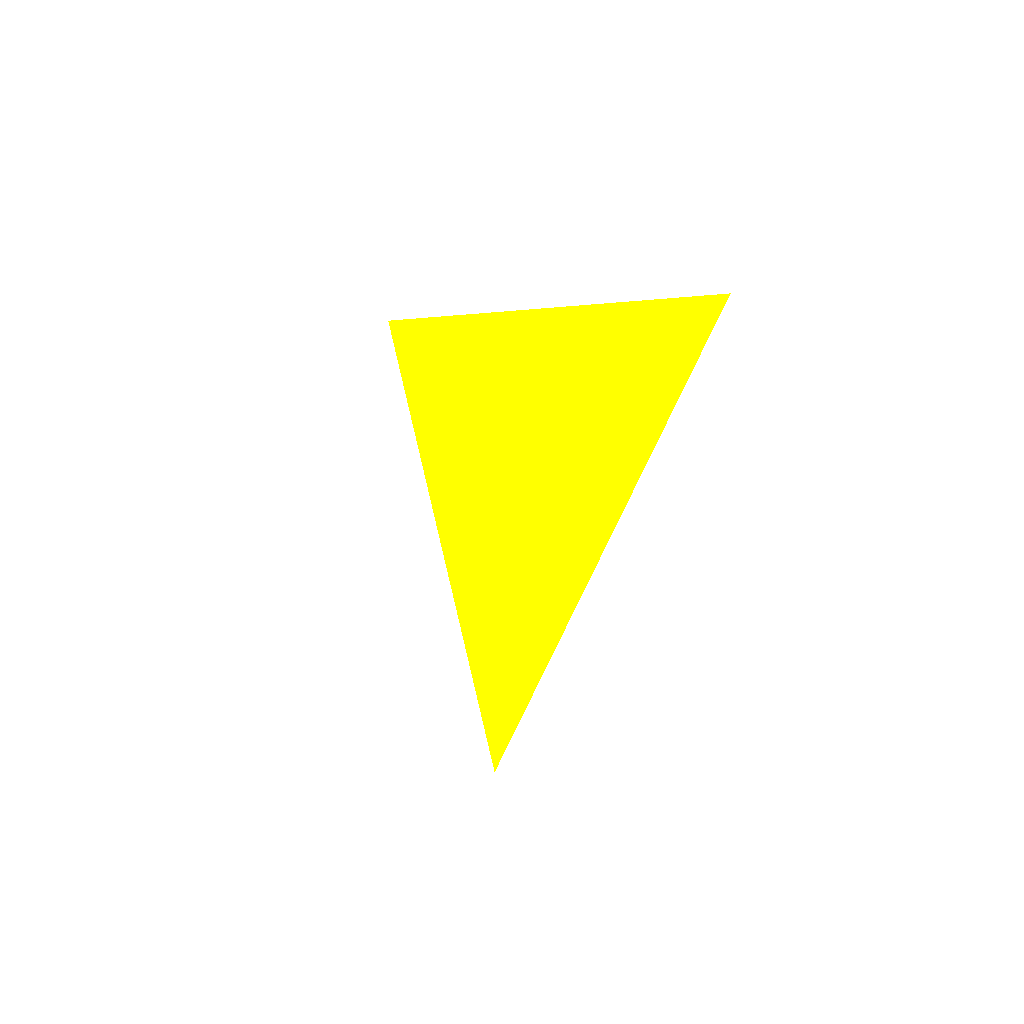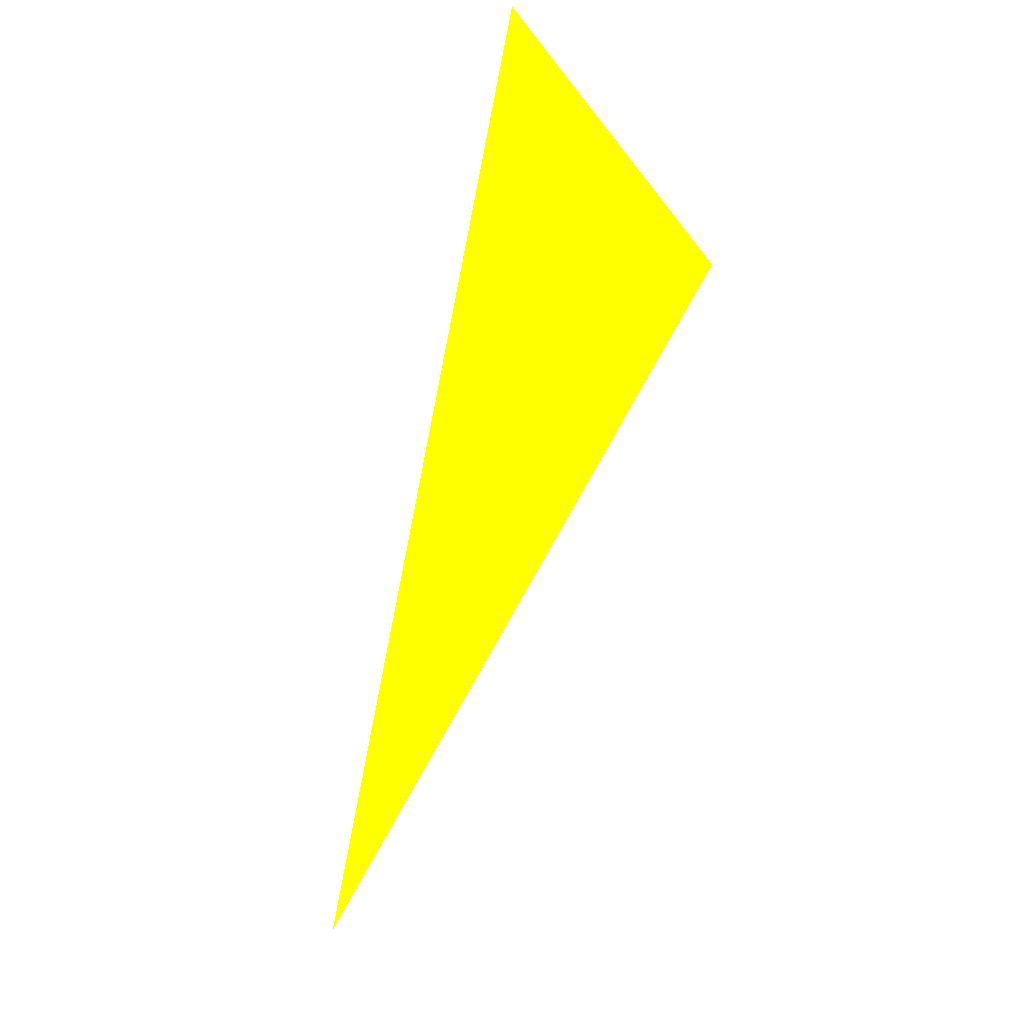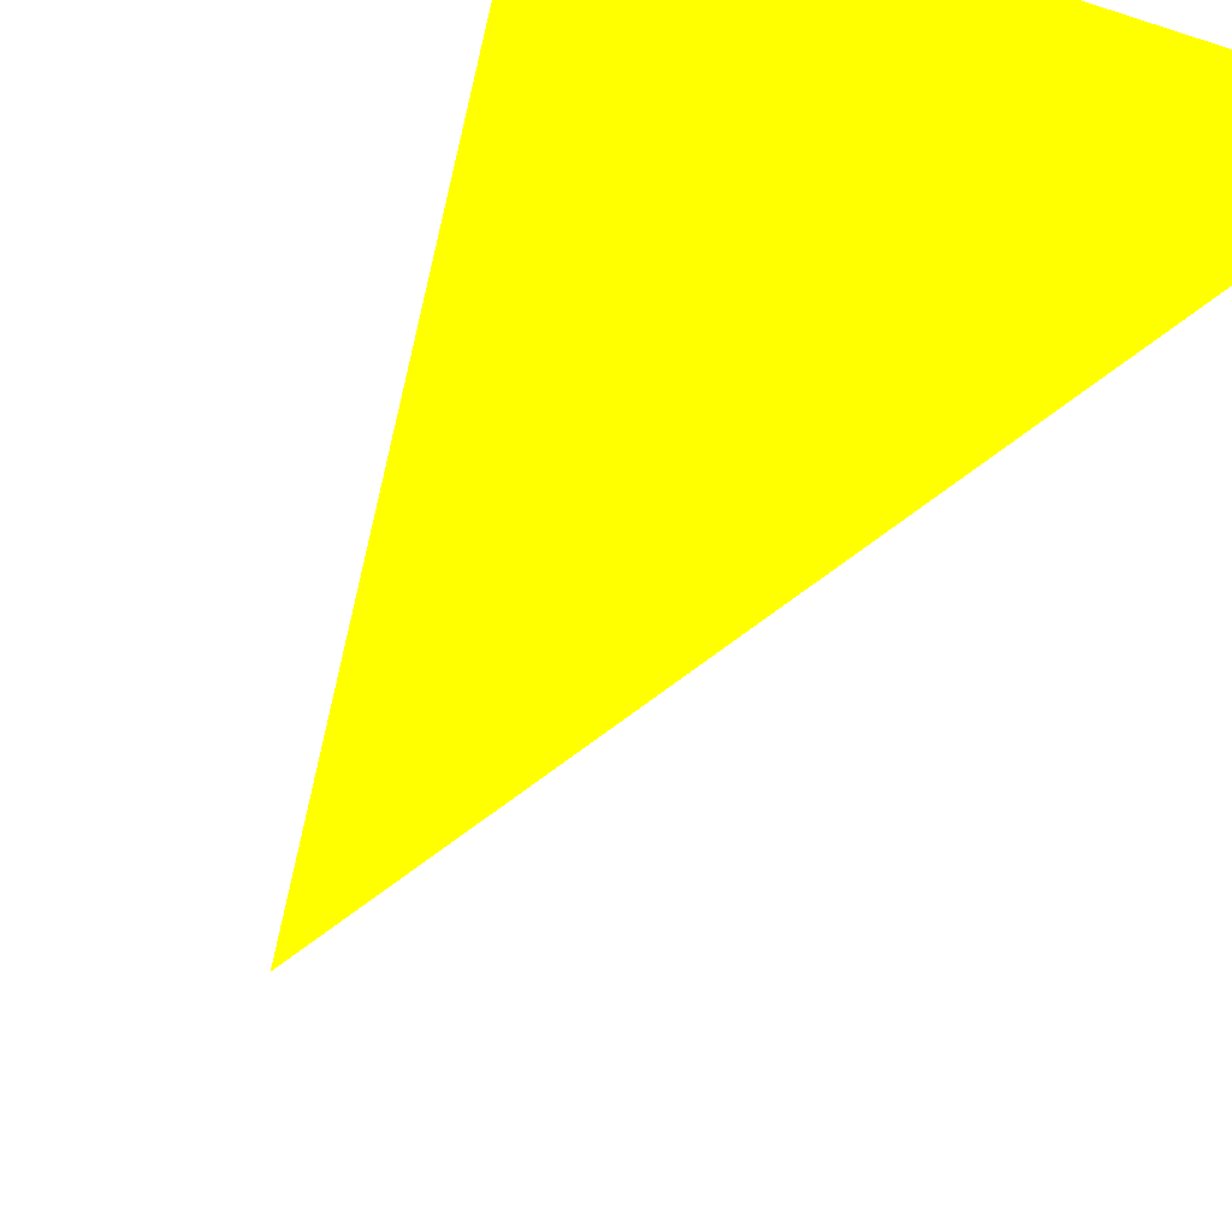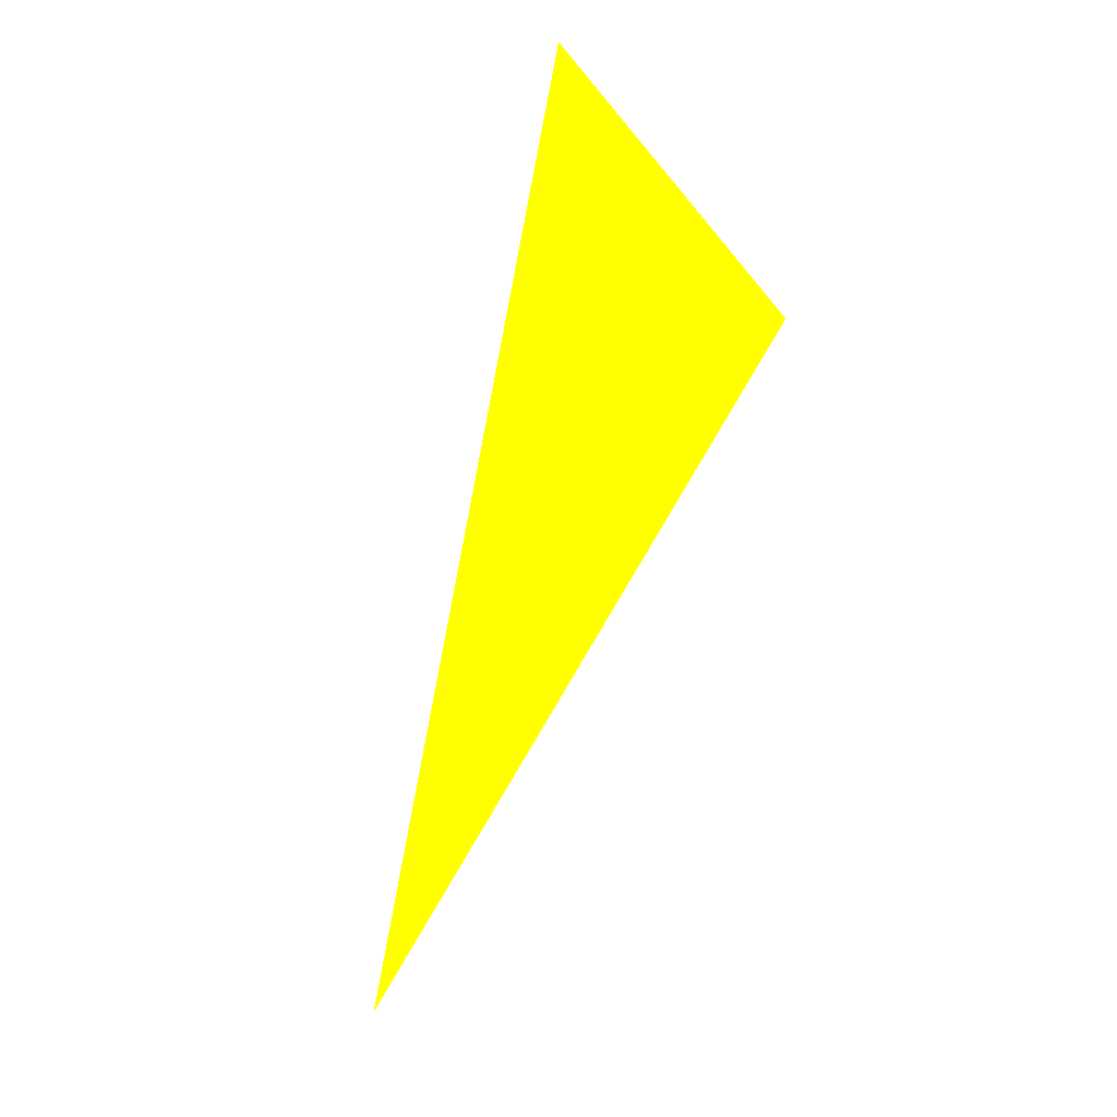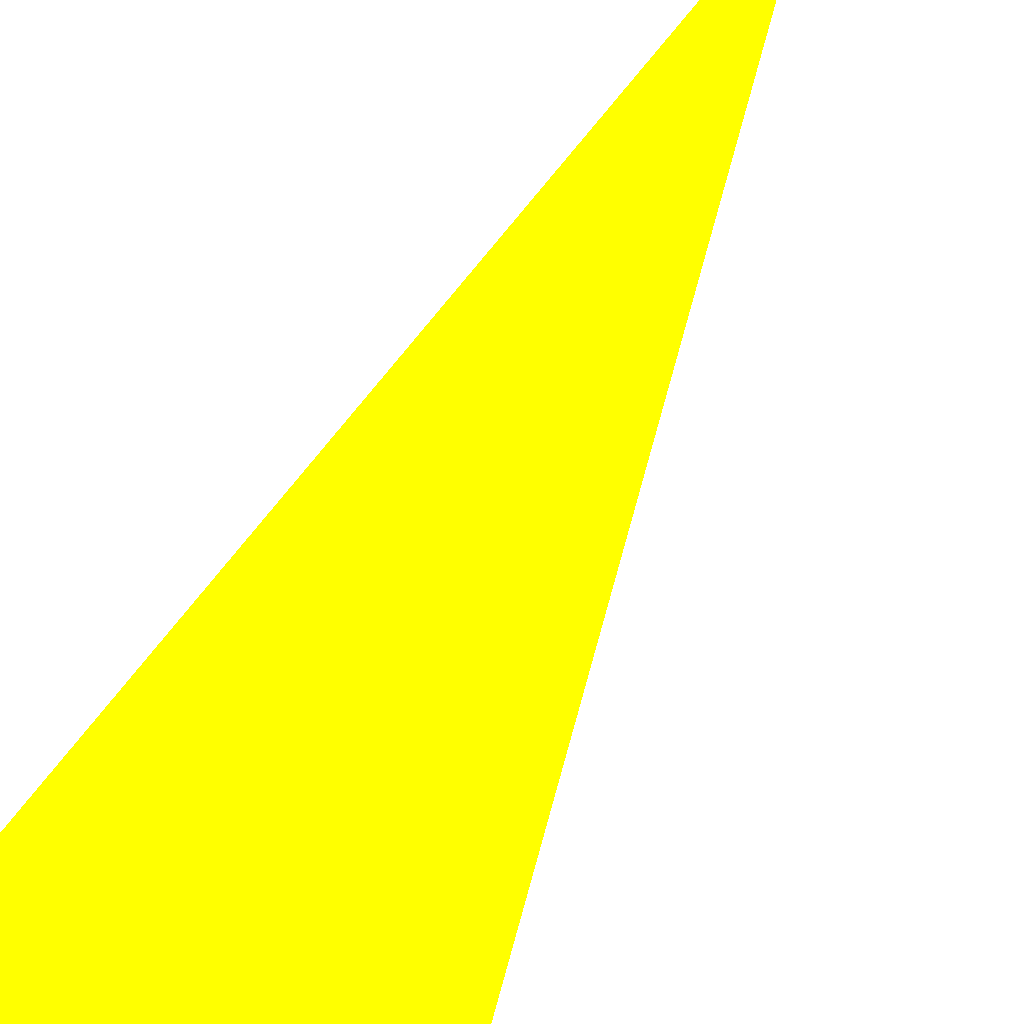
<metadata>
{"format":"obj","ext":"obj","renderer":"f3d","projection":"perspective","resolution":1024,"background":"white","views":[{"elev":-35.7,"azim":-161.1,"up":"+Z"},{"elev":-40.4,"azim":-44.4,"up":"+Z"},{"elev":-58.5,"azim":-22.1,"up":"+Y"},{"elev":-47.8,"azim":-42.5,"up":"+Z"},{"elev":38.2,"azim":31.7,"up":"+Y"}]}
</metadata>
<code>
o geometry_0
v 6.125e+05 5.855e+06 648 1 1 0
v 6.125e+05 5.855e+06 664 1 1 0
v 6.125e+05 5.855e+06 664 1 1 0
f 1 3 2

</code>
